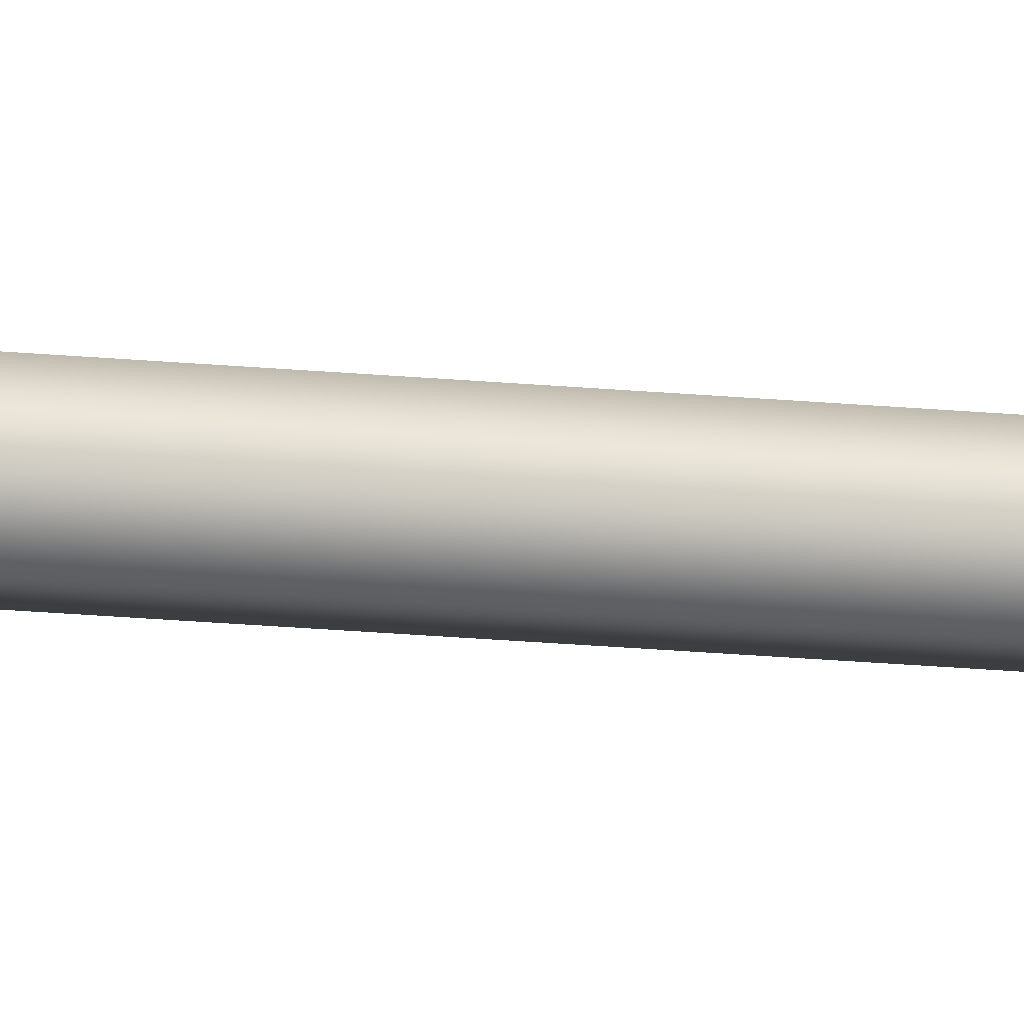
<metadata>
{"format":"obj","ext":"obj","renderer":"f3d","projection":"perspective","resolution":1024,"background":"white","views":[{"elev":-14.8,"azim":-103.5,"up":"+Z"}]}
</metadata>
<code>
g pm0496_00_LVineSkin
v 0.04737 0.4376 0.1382
v 0.05056 0.4401 0.1327
v 0.04417 0.4401 0.1327
v 0.04737 0.4376 0.1382
v 0.05375 0.4401 0.1382
v 0.05056 0.4401 0.1437
v 0.04737 0.4376 0.1382
v 0.04417 0.4401 0.1437
v 0.04737 0.4376 0.1382
v 0.04098 0.4401 0.1382
v 0.04417 0.4401 0.1327
v 0.05056 0.4401 0.1327
v 0.04417 0.5001 0.1327
v 0.04417 0.4401 0.1327
v 0.05056 0.5001 0.1327
v 0.05375 0.4401 0.1382
v 0.04417 0.5601 0.1327
v 0.05375 0.5001 0.1382
v 0.05056 0.4401 0.1437
v 0.05056 0.5601 0.1327
v 0.04417 0.6201 0.1327
v 0.05056 0.5001 0.1437
v 0.04417 0.4401 0.1437
v 0.05375 0.5601 0.1382
v 0.05056 0.6201 0.1327
v 0.04417 0.6801 0.1327
v 0.04417 0.5001 0.1437
v 0.04098 0.4401 0.1382
v 0.05056 0.5601 0.1437
v 0.05375 0.6201 0.1382
v 0.05056 0.6801 0.1327
v 0.04417 0.7401 0.1327
v 0.04098 0.5001 0.1382
v 0.04417 0.4401 0.1327
v 0.04417 0.5001 0.1327
v 0.04417 0.5601 0.1437
v 0.04098 0.5601 0.1382
v 0.04417 0.5601 0.1327
v 0.05056 0.6201 0.1437
v 0.05375 0.6801 0.1382
v 0.05056 0.7401 0.1327
v 0.04417 0.8001 0.1327
v 0.04098 0.6201 0.1382
v 0.04417 0.6201 0.1327
v 0.04417 0.6201 0.1437
v 0.05056 0.6801 0.1437
v 0.05375 0.7401 0.1382
v 0.05056 0.8001 0.1327
v 0.04417 0.8601 0.1327
v 0.04098 0.6801 0.1382
v 0.04417 0.6801 0.1327
v 0.04417 0.6801 0.1437
v 0.05056 0.7401 0.1437
v 0.05375 0.8001 0.1382
v 0.05056 0.8601 0.1327
v 0.04417 0.9201 0.1327
v 0.04098 0.7401 0.1382
v 0.04417 0.7401 0.1327
v 0.04417 0.7401 0.1437
v 0.05056 0.8001 0.1437
v 0.05375 0.8601 0.1382
v 0.05056 0.9201 0.1327
v 0.04417 0.9801 0.1327
v 0.04098 0.8001 0.1382
v 0.04417 0.8001 0.1327
v 0.04417 0.8001 0.1437
v 0.05056 0.8601 0.1437
v 0.05375 0.9201 0.1382
v 0.05056 0.9801 0.1327
v 0.04417 1.04 0.1327
v 0.04098 0.8601 0.1382
v 0.04417 0.8601 0.1327
v 0.04417 0.8601 0.1437
v 0.05056 0.9201 0.1437
v 0.05375 0.9801 0.1382
v 0.05056 1.04 0.1327
v 0.04417 1.1 0.1327
v 0.04098 0.9201 0.1382
v 0.04417 0.9201 0.1327
v 0.04417 0.9201 0.1437
v 0.05056 0.9801 0.1437
v 0.05375 1.04 0.1382
v 0.05056 1.1 0.1327
v 0.04417 1.16 0.1327
v 0.04098 0.9801 0.1382
v 0.04417 0.9801 0.1327
v 0.04417 0.9801 0.1437
v 0.05056 1.04 0.1437
v 0.05375 1.1 0.1382
v 0.05056 1.16 0.1327
v 0.04417 1.22 0.1327
v 0.04098 1.04 0.1382
v 0.04417 1.04 0.1327
v 0.04417 1.04 0.1437
v 0.05056 1.1 0.1437
v 0.05375 1.16 0.1382
v 0.05056 1.22 0.1327
v 0.04417 1.28 0.1327
v 0.04098 1.1 0.1382
v 0.04417 1.1 0.1327
v 0.04417 1.1 0.1437
v 0.05056 1.16 0.1437
v 0.05375 1.22 0.1382
v 0.05056 1.28 0.1327
v 0.04417 1.34 0.1327
v 0.04098 1.16 0.1382
v 0.04417 1.16 0.1327
v 0.04417 1.16 0.1437
v 0.05056 1.22 0.1437
v 0.05375 1.28 0.1382
v 0.05056 1.34 0.1327
v 0.04417 1.4 0.1327
v 0.04098 1.22 0.1382
v 0.04417 1.22 0.1327
v 0.04417 1.22 0.1437
v 0.05056 1.28 0.1437
v 0.05375 1.34 0.1382
v 0.05056 1.4 0.1327
v 0.04417 1.46 0.1327
v 0.04098 1.28 0.1382
v 0.04417 1.28 0.1327
v 0.04417 1.28 0.1437
v 0.05056 1.34 0.1437
v 0.05375 1.4 0.1382
v 0.05056 1.46 0.1327
v 0.04417 1.52 0.1327
v 0.04098 1.34 0.1382
v 0.04417 1.34 0.1327
v 0.04417 1.34 0.1437
v 0.05056 1.4 0.1437
v 0.05375 1.46 0.1382
v 0.05056 1.52 0.1327
v 0.04349 1.562 0.1315
v 0.04098 1.4 0.1382
v 0.04417 1.4 0.1327
v 0.04417 1.4 0.1437
v 0.05056 1.46 0.1437
v 0.05375 1.52 0.1382
v 0.05125 1.562 0.1315
v 0.04316 1.569 0.1309
v 0.04098 1.46 0.1382
v 0.04417 1.46 0.1327
v 0.04417 1.46 0.1437
v 0.05056 1.52 0.1437
v 0.05513 1.562 0.1382
v 0.05157 1.569 0.1309
v 0.0426 1.575 0.1299
v 0.04098 1.52 0.1382
v 0.04417 1.52 0.1327
v 0.04417 1.52 0.1437
v 0.05125 1.562 0.1449
v 0.05578 1.569 0.1382
v 0.05213 1.575 0.1299
v 0.04191 1.583 0.1287
v 0.0396 1.562 0.1382
v 0.04349 1.562 0.1315
v 0.04349 1.562 0.1449
v 0.05157 1.569 0.1455
v 0.05689 1.575 0.1382
v 0.05282 1.583 0.1287
v 0.04093 1.592 0.127
v 0.03895 1.569 0.1382
v 0.04316 1.569 0.1309
v 0.04316 1.569 0.1455
v 0.05213 1.575 0.1464
v 0.05828 1.583 0.1382
v 0.05381 1.592 0.127
v 0.03989 1.602 0.1253
v 0.03784 1.575 0.1382
v 0.0426 1.575 0.1299
v 0.0426 1.575 0.1464
v 0.05282 1.583 0.1477
v 0.06025 1.592 0.1382
v 0.05484 1.602 0.1253
v 0.039 1.613 0.1237
v 0.03645 1.583 0.1382
v 0.04191 1.583 0.1287
v 0.04191 1.583 0.1477
v 0.05381 1.592 0.1494
v 0.06231 1.602 0.1382
v 0.05573 1.613 0.1237
v 0.03881 1.624 0.1234
v 0.03448 1.592 0.1382
v 0.04093 1.592 0.127
v 0.04093 1.592 0.1494
v 0.05484 1.602 0.1511
v 0.06409 1.613 0.1382
v 0.05592 1.624 0.1234
v 0.0398 1.634 0.1251
v 0.03242 1.602 0.1382
v 0.03989 1.602 0.1253
v 0.03989 1.602 0.1511
v 0.05573 1.613 0.1527
v 0.06447 1.624 0.1382
v 0.05493 1.634 0.1251
v 0.0415 1.641 0.128
v 0.03064 1.613 0.1382
v 0.039 1.613 0.1237
v 0.039 1.613 0.1527
v 0.05592 1.624 0.153
v 0.06249 1.634 0.1382
v 0.05323 1.641 0.128
v 0.04305 1.646 0.1307
v 0.03026 1.624 0.1382
v 0.03881 1.624 0.1234
v 0.03881 1.624 0.153
v 0.05493 1.634 0.1513
v 0.05909 1.641 0.1382
v 0.05168 1.646 0.1307
v 0.04448 1.647 0.1332
v 0.05025 1.647 0.1332
v 0.056 1.646 0.1382
v 0.05314 1.647 0.1382
v 0.03224 1.634 0.1382
v 0.0398 1.634 0.1251
v 0.0398 1.634 0.1513
v 0.05323 1.641 0.1483
v 0.05168 1.646 0.1457
v 0.05025 1.647 0.1432
v 0.0415 1.641 0.1483
v 0.03564 1.641 0.1382
v 0.0415 1.641 0.128
v 0.04305 1.646 0.1457
v 0.04448 1.647 0.1432
v 0.03873 1.646 0.1382
v 0.04305 1.646 0.1307
v 0.0416 1.647 0.1382
v 0.04448 1.647 0.1332
v 0.05025 1.647 0.1332
v 0.04737 1.648 0.1382
v 0.04448 1.647 0.1332
v 0.05314 1.647 0.1382
v 0.0416 1.647 0.1382
v 0.05025 1.647 0.1432
v 0.04448 1.647 0.1432
g pm0496_00_LVineSkin_0
f 3 2 1
f 2 5 4
f 5 6 4
f 6 8 7
f 8 10 9
f 10 11 9
f 14 13 12
f 13 15 12
f 12 15 16
f 13 17 15
f 15 18 16
f 16 18 19
f 17 20 15
f 15 20 18
f 17 21 20
f 18 22 19
f 19 22 23
f 20 24 18
f 18 24 22
f 21 25 20
f 20 25 24
f 21 26 25
f 22 27 23
f 23 27 28
f 24 29 22
f 22 29 27
f 25 30 24
f 24 30 29
f 26 31 25
f 25 31 30
f 26 32 31
f 27 33 28
f 28 33 34
f 33 35 34
f 29 36 27
f 27 36 33
f 33 37 35
f 36 37 33
f 37 38 35
f 30 39 29
f 29 39 36
f 31 40 30
f 30 40 39
f 32 41 31
f 31 41 40
f 32 42 41
f 37 43 38
f 43 44 38
f 36 45 37
f 39 45 36
f 45 43 37
f 40 46 39
f 39 46 45
f 41 47 40
f 40 47 46
f 42 48 41
f 41 48 47
f 42 49 48
f 43 50 44
f 50 51 44
f 45 52 43
f 46 52 45
f 52 50 43
f 47 53 46
f 46 53 52
f 48 54 47
f 47 54 53
f 49 55 48
f 48 55 54
f 49 56 55
f 50 57 51
f 57 58 51
f 52 59 50
f 53 59 52
f 59 57 50
f 54 60 53
f 53 60 59
f 55 61 54
f 54 61 60
f 56 62 55
f 55 62 61
f 56 63 62
f 57 64 58
f 64 65 58
f 59 66 57
f 60 66 59
f 66 64 57
f 61 67 60
f 60 67 66
f 62 68 61
f 61 68 67
f 63 69 62
f 62 69 68
f 63 70 69
f 64 71 65
f 71 72 65
f 66 73 64
f 67 73 66
f 73 71 64
f 68 74 67
f 67 74 73
f 69 75 68
f 68 75 74
f 70 76 69
f 69 76 75
f 70 77 76
f 71 78 72
f 78 79 72
f 73 80 71
f 74 80 73
f 80 78 71
f 75 81 74
f 74 81 80
f 76 82 75
f 75 82 81
f 77 83 76
f 76 83 82
f 77 84 83
f 78 85 79
f 85 86 79
f 80 87 78
f 81 87 80
f 87 85 78
f 82 88 81
f 81 88 87
f 83 89 82
f 82 89 88
f 84 90 83
f 83 90 89
f 84 91 90
f 85 92 86
f 92 93 86
f 87 94 85
f 88 94 87
f 94 92 85
f 89 95 88
f 88 95 94
f 90 96 89
f 89 96 95
f 91 97 90
f 90 97 96
f 91 98 97
f 92 99 93
f 99 100 93
f 94 101 92
f 95 101 94
f 101 99 92
f 96 102 95
f 95 102 101
f 97 103 96
f 96 103 102
f 98 104 97
f 97 104 103
f 98 105 104
f 99 106 100
f 106 107 100
f 101 108 99
f 102 108 101
f 108 106 99
f 103 109 102
f 102 109 108
f 104 110 103
f 103 110 109
f 105 111 104
f 104 111 110
f 105 112 111
f 106 113 107
f 113 114 107
f 108 115 106
f 109 115 108
f 115 113 106
f 110 116 109
f 109 116 115
f 111 117 110
f 110 117 116
f 112 118 111
f 111 118 117
f 112 119 118
f 113 120 114
f 120 121 114
f 115 122 113
f 116 122 115
f 122 120 113
f 117 123 116
f 116 123 122
f 118 124 117
f 117 124 123
f 119 125 118
f 118 125 124
f 119 126 125
f 120 127 121
f 127 128 121
f 122 129 120
f 123 129 122
f 129 127 120
f 124 130 123
f 123 130 129
f 125 131 124
f 124 131 130
f 126 132 125
f 125 132 131
f 126 133 132
f 127 134 128
f 134 135 128
f 129 136 127
f 130 136 129
f 136 134 127
f 131 137 130
f 130 137 136
f 132 138 131
f 131 138 137
f 133 139 132
f 132 139 138
f 133 140 139
f 134 141 135
f 141 142 135
f 136 143 134
f 137 143 136
f 143 141 134
f 138 144 137
f 137 144 143
f 139 145 138
f 138 145 144
f 140 146 139
f 139 146 145
f 140 147 146
f 141 148 142
f 148 149 142
f 143 150 141
f 144 150 143
f 150 148 141
f 145 151 144
f 144 151 150
f 146 152 145
f 145 152 151
f 147 153 146
f 146 153 152
f 147 154 153
f 148 155 149
f 155 156 149
f 150 157 148
f 151 157 150
f 157 155 148
f 152 158 151
f 151 158 157
f 153 159 152
f 152 159 158
f 154 160 153
f 153 160 159
f 154 161 160
f 155 162 156
f 162 163 156
f 157 164 155
f 158 164 157
f 164 162 155
f 159 165 158
f 158 165 164
f 160 166 159
f 159 166 165
f 161 167 160
f 160 167 166
f 161 168 167
f 162 169 163
f 169 170 163
f 164 171 162
f 165 171 164
f 171 169 162
f 166 172 165
f 165 172 171
f 167 173 166
f 166 173 172
f 168 174 167
f 167 174 173
f 168 175 174
f 169 176 170
f 176 177 170
f 171 178 169
f 172 178 171
f 178 176 169
f 173 179 172
f 172 179 178
f 174 180 173
f 173 180 179
f 175 181 174
f 174 181 180
f 175 182 181
f 176 183 177
f 183 184 177
f 178 185 176
f 179 185 178
f 185 183 176
f 180 186 179
f 179 186 185
f 181 187 180
f 180 187 186
f 182 188 181
f 181 188 187
f 182 189 188
f 183 190 184
f 190 191 184
f 185 192 183
f 186 192 185
f 192 190 183
f 187 193 186
f 186 193 192
f 188 194 187
f 187 194 193
f 189 195 188
f 188 195 194
f 189 196 195
f 190 197 191
f 197 198 191
f 192 199 190
f 193 199 192
f 199 197 190
f 194 200 193
f 193 200 199
f 195 201 194
f 194 201 200
f 196 202 195
f 195 202 201
f 196 203 202
f 197 204 198
f 204 205 198
f 199 206 197
f 200 206 199
f 206 204 197
f 201 207 200
f 200 207 206
f 202 208 201
f 201 208 207
f 203 209 202
f 202 209 208
f 203 210 209
f 210 211 209
f 209 211 212
f 209 212 208
f 211 213 212
f 204 214 205
f 214 215 205
f 206 216 204
f 207 216 206
f 216 214 204
f 208 217 207
f 208 212 217
f 207 217 216
f 212 213 218
f 212 218 217
f 213 219 218
f 217 220 216
f 216 220 214
f 217 218 220
f 214 221 215
f 220 221 214
f 221 222 215
f 218 219 223
f 218 223 220
f 220 223 221
f 219 224 223
f 221 225 222
f 223 225 221
f 223 224 225
f 225 226 222
f 224 227 225
f 225 227 226
f 227 228 226
f 231 230 229
f 229 230 232
f 233 230 231
f 232 230 234
f 235 230 233
f 234 230 235

</code>
